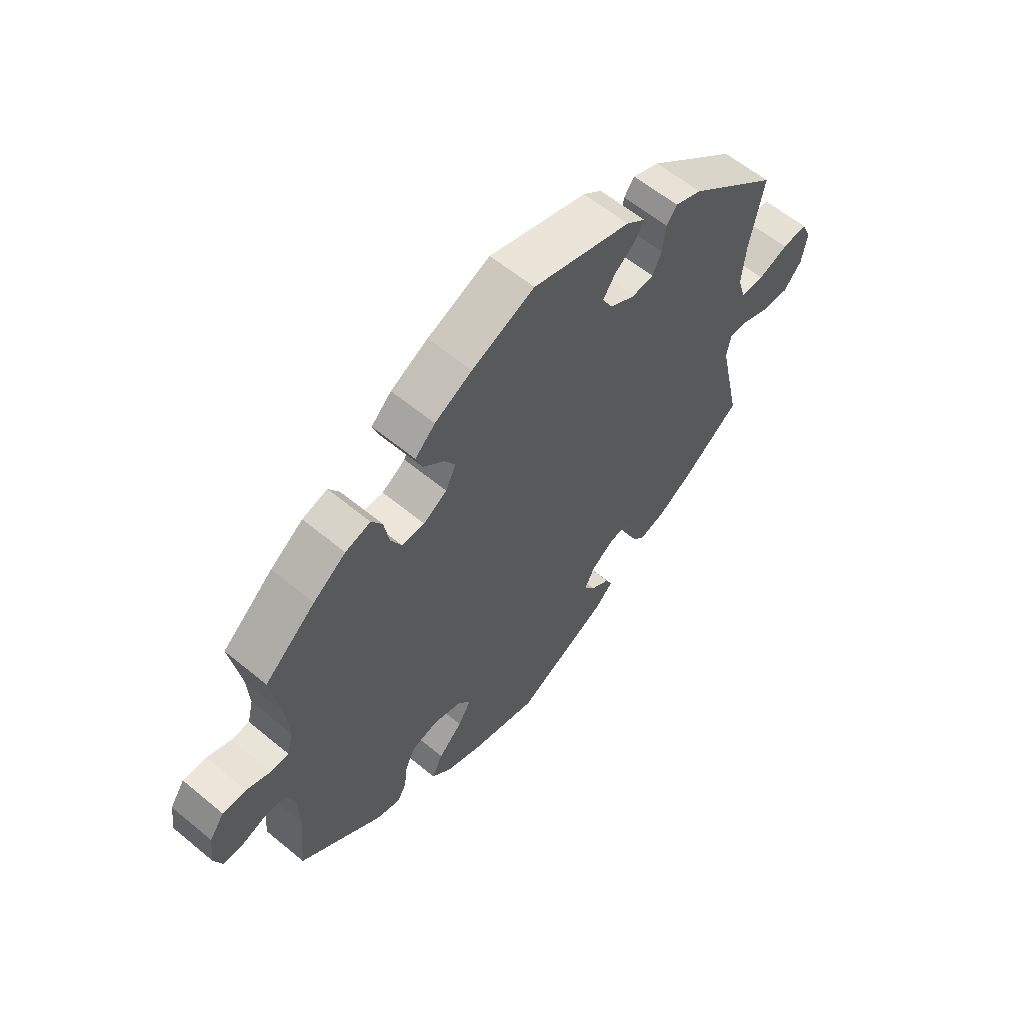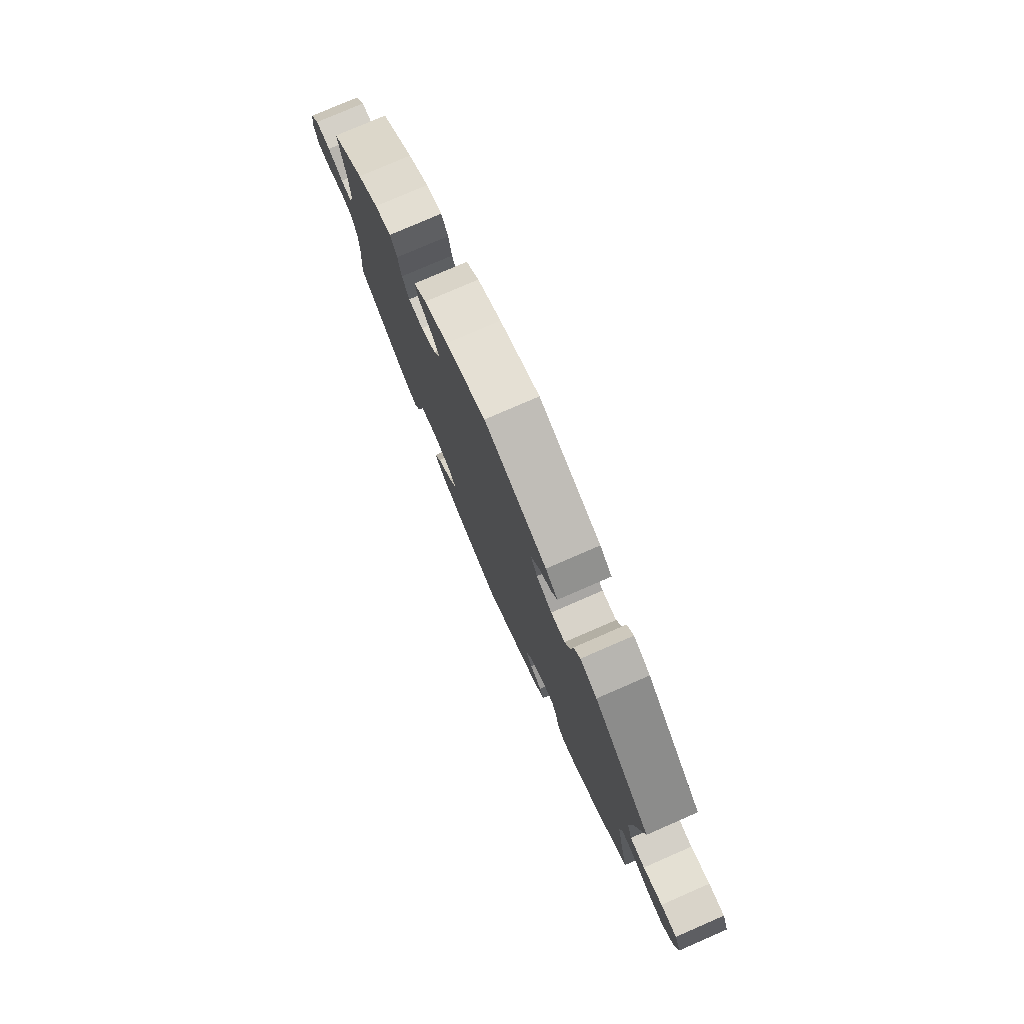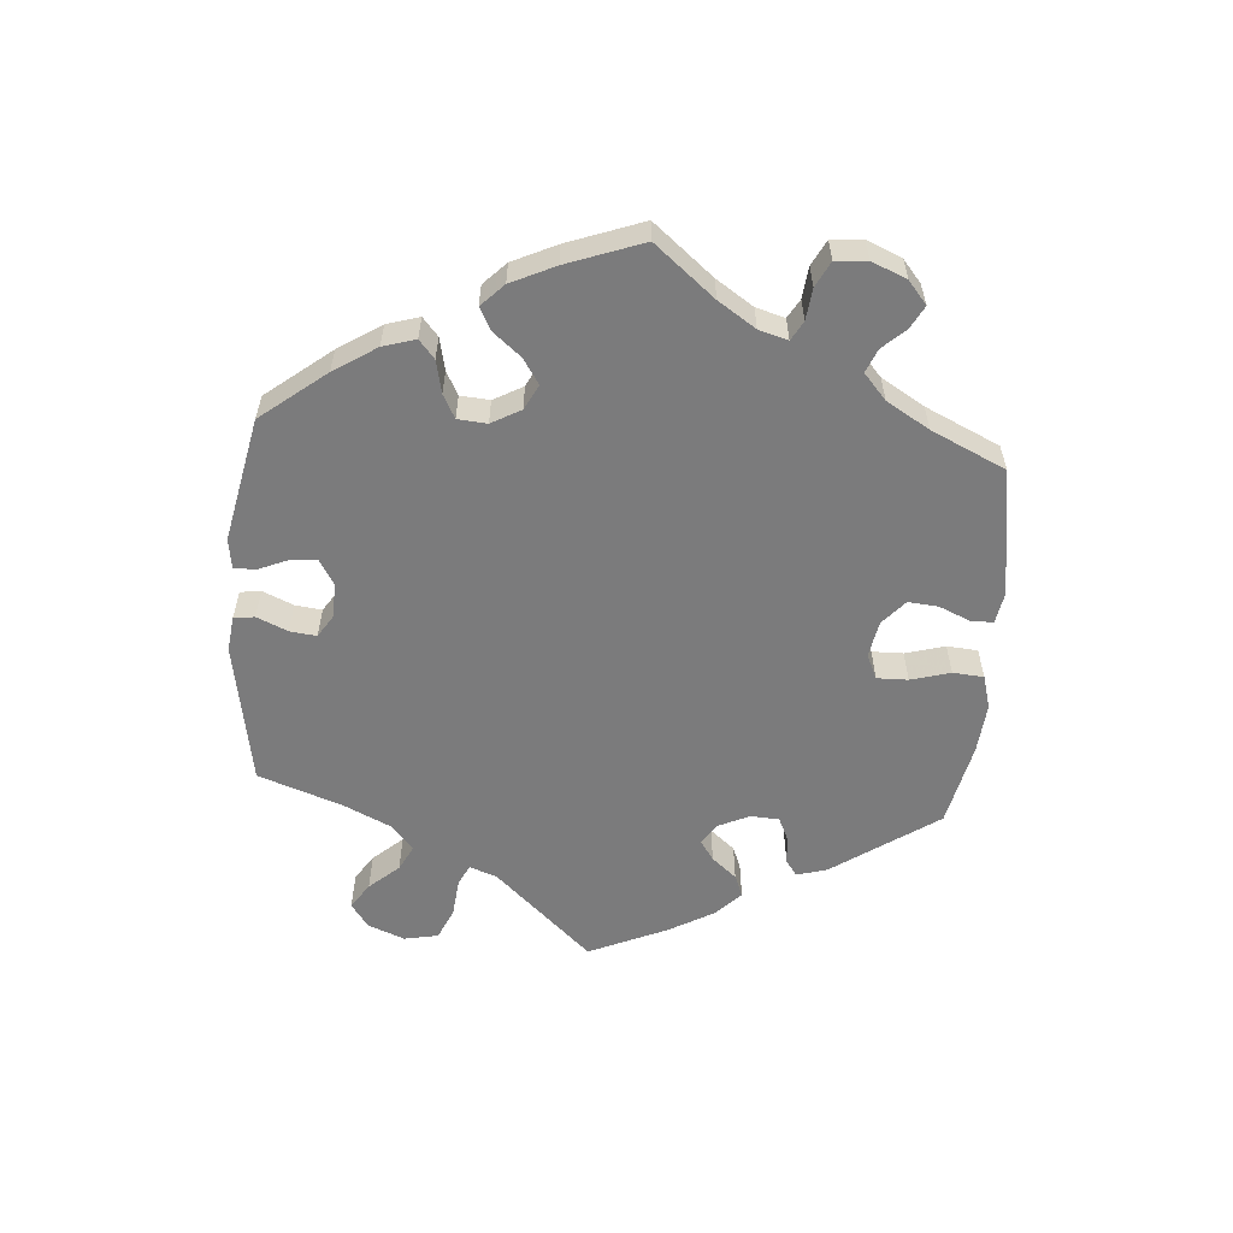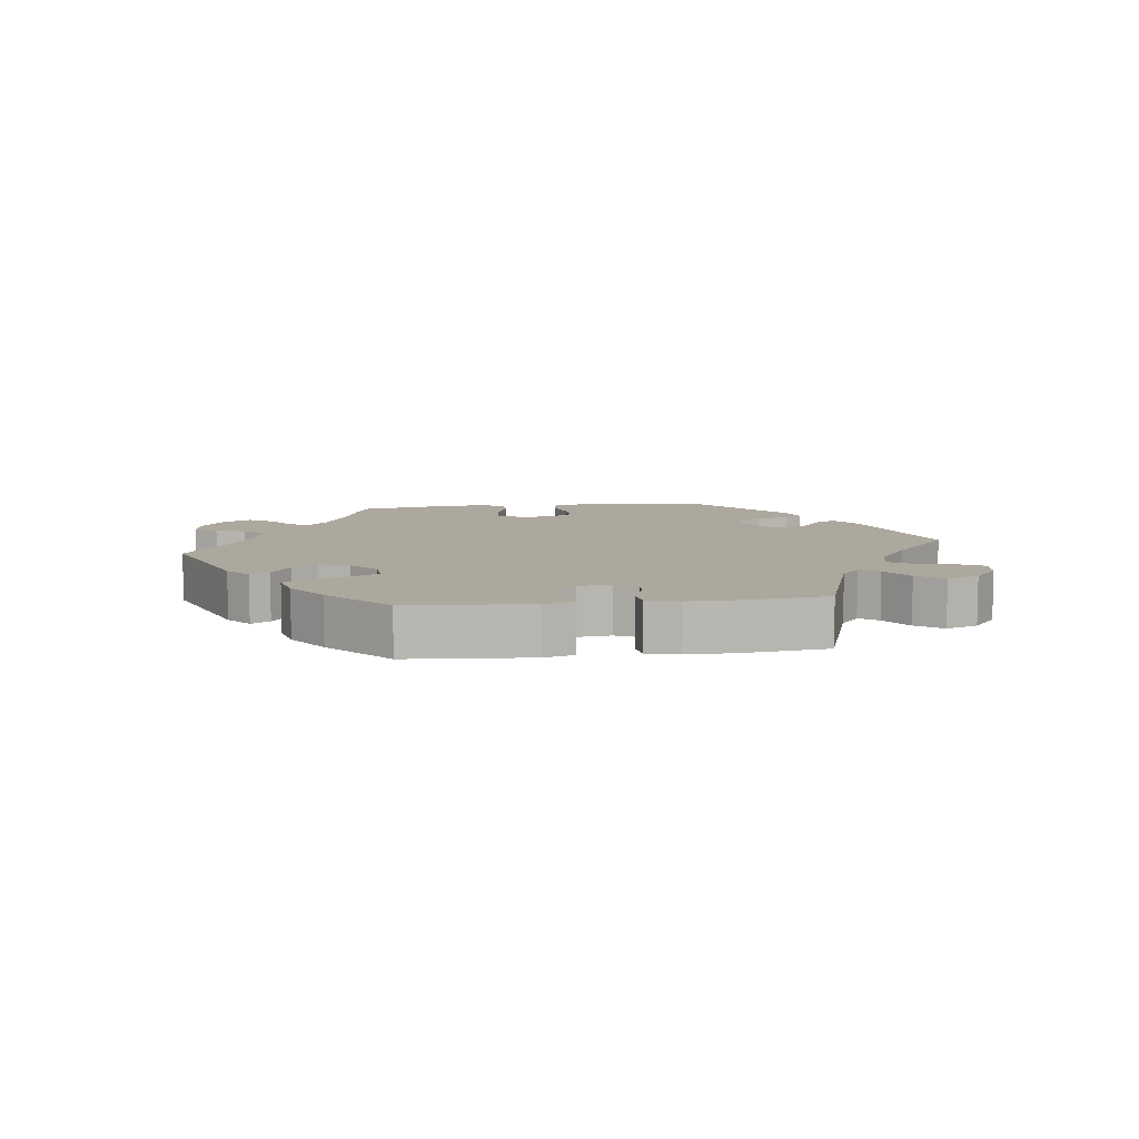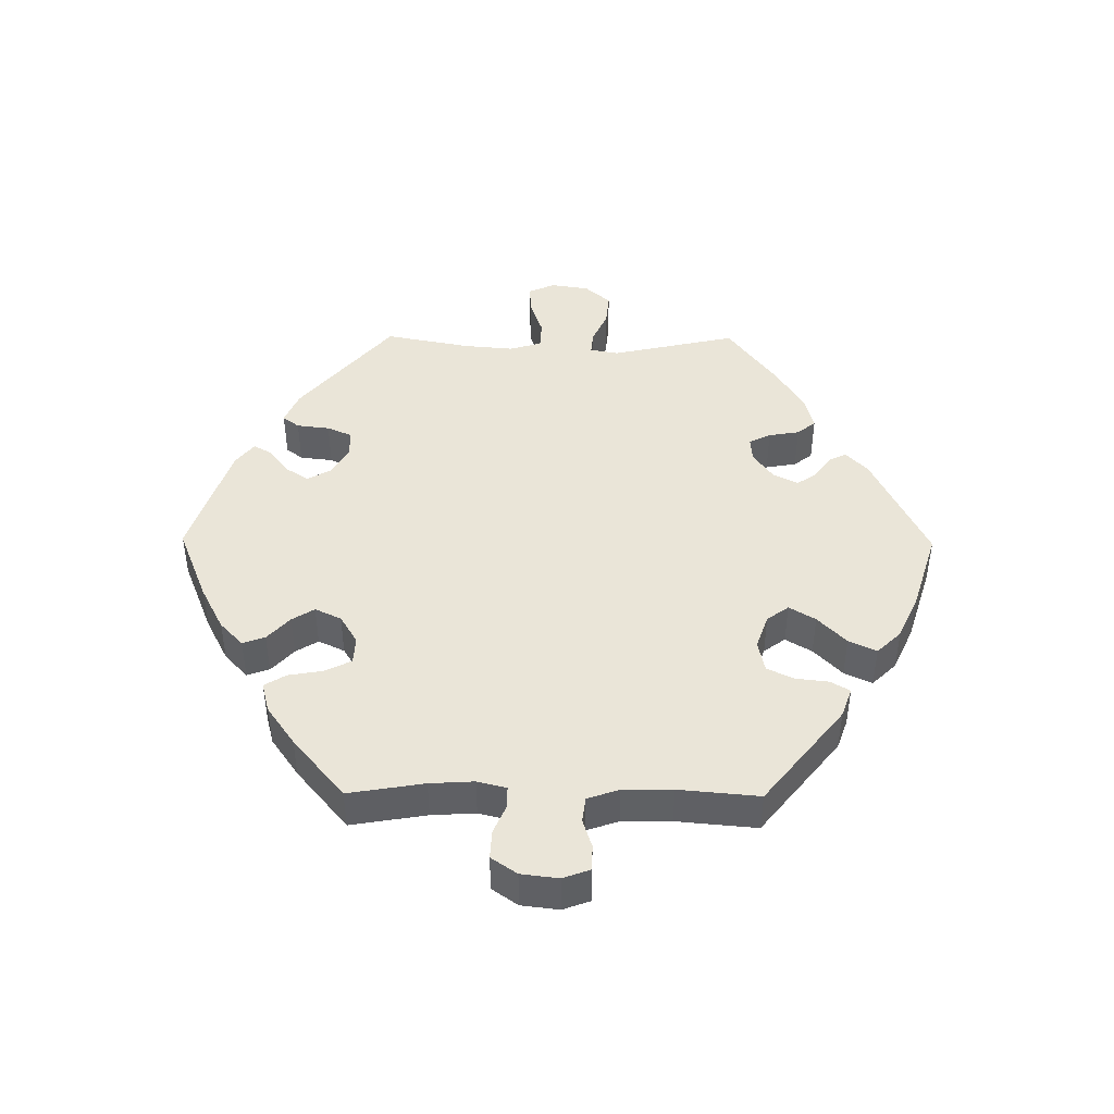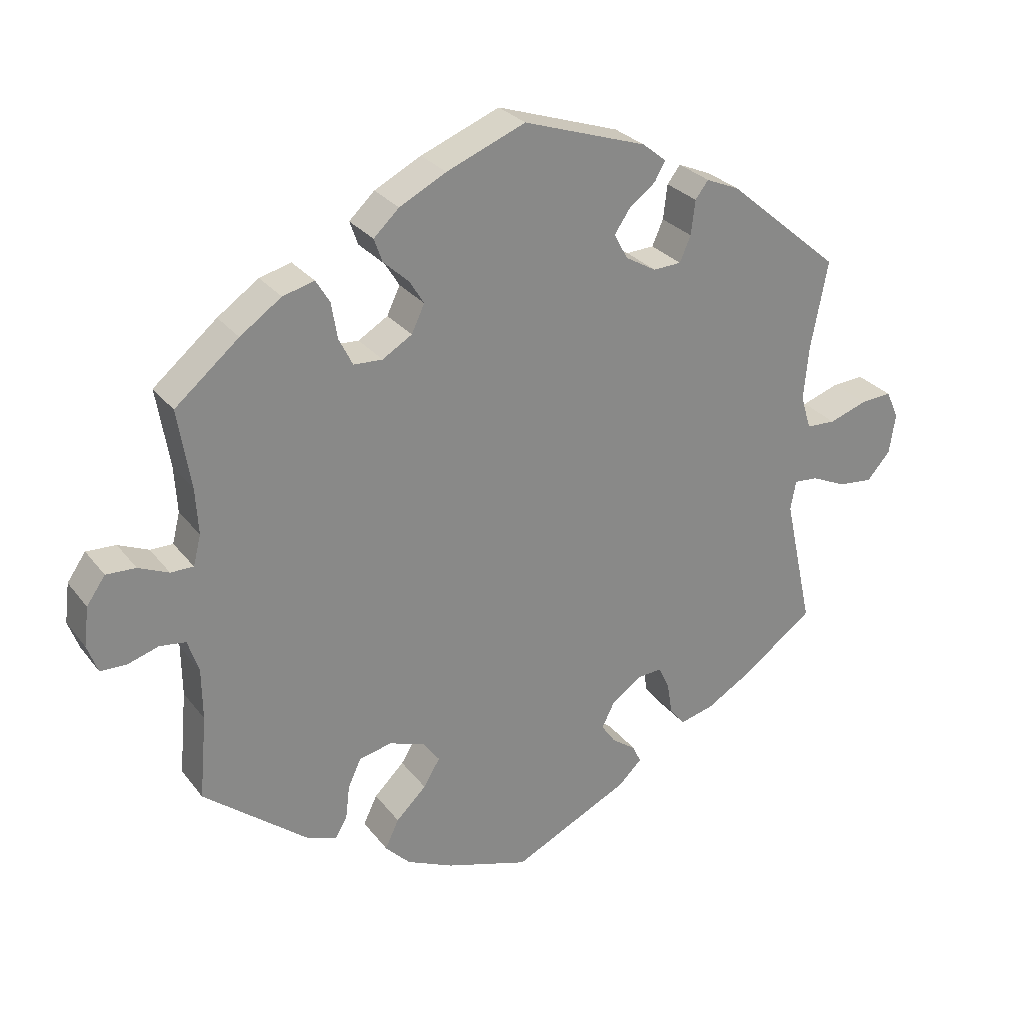
<metadata>
{"format":"obj","ext":"obj","renderer":"f3d","projection":"perspective","resolution":1024,"background":"white","views":[{"elev":60.3,"azim":130.2,"up":"+Z"},{"elev":77.9,"azim":-113.5,"up":"+Z"},{"elev":-58.5,"azim":55.6,"up":"+Y"},{"elev":8.7,"azim":-157.2,"up":"+Y"},{"elev":44.6,"azim":90.5,"up":"+Y"},{"elev":27.8,"azim":150.5,"up":"+Z"}]}
</metadata>
<code>
v -0.17 0.07 -0.495
v -0.204 0.07 -0.462
v -0.192 0.07 -0.436
v -0.157 0.07 -0.411
v -0.136 0.07 -0.381
v -0.155 0.07 -0.343
v -0.197 0.07 -0.313
v -0.234 0.07 -0.31
v -0.25 0.07 -0.343
v -0.258 0.07 -0.39
v -0.28 0.07 -0.418
v -0.33 0.07 -0.405
v -0.397 0.07 -0.365
v -0.5 0.07 -0.289
v -0.458 0.07 -0.097
v -0.466 0.07 -0.054
v -0.501 0.07 -0.057
v -0.552 0.07 -0.08
v -0.602 0.07 -0.085
v -0.636 0.07 -0.046
v -0.645 0.07 0.012
v -0.627 0.07 0.053
v -0.581 0.07 0.05
v -0.526 0.07 0.031
v -0.483 0.07 0.033
v -0.468 0.07 0.082
v -0.475 0.07 0.159
v -0.5 0.07 0.289
v -0.335 0.07 0.429
v -0.286 0.07 0.45
v -0.267 0.07 0.425
v -0.261 0.07 0.375
v -0.245 0.07 0.338
v -0.204 0.07 0.336
v -0.159 0.07 0.362
v -0.139 0.07 0.399
v -0.162 0.07 0.433
v -0.2 0.07 0.462
v -0.216 0.07 0.49
v -0.181 0.07 0.518
v -0.001 0.07 0.578
v 0.114 0.07 0.532
v 0.182 0.07 0.497
v 0.219 0.07 0.462
v 0.207 0.07 0.428
v 0.17 0.07 0.394
v 0.149 0.07 0.36
v 0.168 0.07 0.32
v 0.211 0.07 0.294
v 0.253 0.07 0.296
v 0.273 0.07 0.336
v 0.282 0.07 0.389
v 0.302 0.07 0.422
v 0.348 0.07 0.41
v 0.408 0.07 0.368
v 0.501 0.07 0.29
v 0.482 0.07 0.175
v 0.478 0.07 0.108
v 0.489 0.07 0.064
v 0.522 0.07 0.064
v 0.566 0.07 0.083
v 0.609 0.07 0.085
v 0.636 0.07 0.046
v 0.643 0.07 -0.011
v 0.628 0.07 -0.052
v 0.589 0.07 -0.053
v 0.545 0.07 -0.039
v 0.507 0.07 -0.044
v 0.491 0.07 -0.092
v 0.49 0.07 -0.167
v 0.501 0.07 -0.289
v 0.35 0.07 -0.41
v 0.305 0.07 -0.426
v 0.288 0.07 -0.397
v 0.282 0.07 -0.347
v 0.263 0.07 -0.306
v 0.215 0.07 -0.296
v 0.163 0.07 -0.314
v 0.139 0.07 -0.347
v 0.163 0.07 -0.387
v 0.207 0.07 -0.43
v 0.227 0.07 -0.472
v 0.191 0.07 -0.509
v 0.123 0.07 -0.54
v 0.001 0.07 -0.578
v -0.17 0 -0.495
v -0.204 0 -0.462
v -0.192 0 -0.436
v -0.157 0 -0.411
v -0.136 0 -0.381
v -0.155 0 -0.343
v -0.197 0 -0.313
v -0.234 0 -0.31
v -0.25 0 -0.343
v -0.258 0 -0.39
v -0.28 0 -0.418
v -0.33 0 -0.405
v -0.397 0 -0.365
v -0.5 0 -0.289
v -0.458 0 -0.097
v -0.466 0 -0.054
v -0.501 0 -0.057
v -0.552 0 -0.08
v -0.602 0 -0.085
v -0.636 0 -0.046
v -0.645 0 0.012
v -0.627 0 0.053
v -0.581 0 0.05
v -0.526 0 0.031
v -0.483 0 0.033
v -0.468 0 0.082
v -0.475 0 0.159
v -0.5 0 0.289
v -0.335 0 0.429
v -0.286 0 0.45
v -0.267 0 0.425
v -0.261 0 0.375
v -0.245 0 0.338
v -0.204 0 0.336
v -0.159 0 0.362
v -0.139 0 0.399
v -0.162 0 0.433
v -0.2 0 0.462
v -0.216 0 0.49
v -0.181 0 0.518
v -0.001 0 0.578
v 0.114 0 0.532
v 0.182 0 0.497
v 0.219 0 0.462
v 0.207 0 0.428
v 0.17 0 0.394
v 0.149 0 0.36
v 0.168 0 0.32
v 0.211 0 0.294
v 0.253 0 0.296
v 0.273 0 0.336
v 0.282 0 0.389
v 0.302 0 0.422
v 0.348 0 0.41
v 0.408 0 0.368
v 0.501 0 0.29
v 0.482 0 0.175
v 0.478 0 0.108
v 0.489 0 0.064
v 0.522 0 0.064
v 0.566 0 0.083
v 0.609 0 0.085
v 0.636 0 0.046
v 0.643 0 -0.011
v 0.628 0 -0.052
v 0.589 0 -0.053
v 0.545 0 -0.039
v 0.507 0 -0.044
v 0.491 0 -0.092
v 0.49 0 -0.167
v 0.501 0 -0.289
v 0.35 0 -0.41
v 0.305 0 -0.426
v 0.288 0 -0.397
v 0.282 0 -0.347
v 0.263 0 -0.306
v 0.215 0 -0.296
v 0.163 0 -0.314
v 0.139 0 -0.347
v 0.163 0 -0.387
v 0.207 0 -0.43
v 0.227 0 -0.472
v 0.191 0 -0.509
v 0.123 0 -0.54
v 0.001 0 -0.578
f 80 81 82 83
f 79 80 83 84
f 72 73 74 75
f 70 71 72 75
f 69 70 75 76
f 68 69 76 77
f 64 65 66 67
f 64 67 68
f 63 64 68
f 60 61 62 63
f 59 60 63 68
f 58 59 68 77
f 54 55 56 57
f 51 52 53 54
f 50 51 54 57
f 49 50 57 58
f 43 44 45 46
f 43 46 47
f 42 43 47
f 41 42 47
f 40 41 47 48
f 37 38 39 40
f 36 37 40 48
f 29 30 31 32
f 27 28 29 32
f 26 27 32 33
f 25 26 33 34
f 21 22 23 24
f 21 24 25
f 20 21 25
f 17 18 19 20
f 16 17 20 25
f 12 13 14 15
f 12 15 16
f 9 10 11 12
f 8 9 12 16
f 7 8 16 25
f 1 2 3 4
f 1 4 5
f 79 84 85 1
f 49 58 77 78
f 35 36 48 49
f 6 7 25 34
f 5 6 34 35
f 78 79 1 5
f 5 35 49 78
f 168 167 166 165
f 169 168 165 164
f 160 159 158 157
f 160 157 156 155
f 161 160 155 154
f 162 161 154 153
f 152 151 150 149
f 153 152 149
f 153 149 148
f 148 147 146 145
f 153 148 145 144
f 162 153 144 143
f 142 141 140 139
f 139 138 137 136
f 142 139 136 135
f 143 142 135 134
f 131 130 129 128
f 132 131 128
f 132 128 127
f 132 127 126
f 133 132 126 125
f 125 124 123 122
f 133 125 122 121
f 117 116 115 114
f 117 114 113 112
f 118 117 112 111
f 119 118 111 110
f 109 108 107 106
f 110 109 106
f 110 106 105
f 105 104 103 102
f 110 105 102 101
f 100 99 98 97
f 101 100 97
f 97 96 95 94
f 101 97 94 93
f 110 101 93 92
f 89 88 87 86
f 90 89 86
f 86 170 169 164
f 163 162 143 134
f 134 133 121 120
f 119 110 92 91
f 120 119 91 90
f 90 86 164 163
f 163 134 120 90
f 1 86 87 2
f 2 87 88 3
f 3 88 89 4
f 4 89 90 5
f 5 90 91 6
f 6 91 92 7
f 7 92 93 8
f 8 93 94 9
f 9 94 95 10
f 10 95 96 11
f 11 96 97 12
f 12 97 98 13
f 13 98 99 14
f 14 99 100 15
f 15 100 101 16
f 16 101 102 17
f 17 102 103 18
f 18 103 104 19
f 19 104 105 20
f 20 105 106 21
f 21 106 107 22
f 22 107 108 23
f 23 108 109 24
f 24 109 110 25
f 25 110 111 26
f 26 111 112 27
f 27 112 113 28
f 28 113 114 29
f 29 114 115 30
f 30 115 116 31
f 31 116 117 32
f 32 117 118 33
f 33 118 119 34
f 34 119 120 35
f 35 120 121 36
f 36 121 122 37
f 37 122 123 38
f 38 123 124 39
f 39 124 125 40
f 40 125 126 41
f 41 126 127 42
f 42 127 128 43
f 43 128 129 44
f 44 129 130 45
f 45 130 131 46
f 46 131 132 47
f 47 132 133 48
f 48 133 134 49
f 49 134 135 50
f 50 135 136 51
f 51 136 137 52
f 52 137 138 53
f 53 138 139 54
f 54 139 140 55
f 55 140 141 56
f 56 141 142 57
f 57 142 143 58
f 58 143 144 59
f 59 144 145 60
f 60 145 146 61
f 61 146 147 62
f 62 147 148 63
f 63 148 149 64
f 64 149 150 65
f 65 150 151 66
f 66 151 152 67
f 67 152 153 68
f 68 153 154 69
f 69 154 155 70
f 70 155 156 71
f 71 156 157 72
f 72 157 158 73
f 73 158 159 74
f 74 159 160 75
f 75 160 161 76
f 76 161 162 77
f 77 162 163 78
f 78 163 164 79
f 79 164 165 80
f 80 165 166 81
f 81 166 167 82
f 82 167 168 83
f 83 168 169 84
f 84 169 170 85
f 85 170 86 1

</code>
